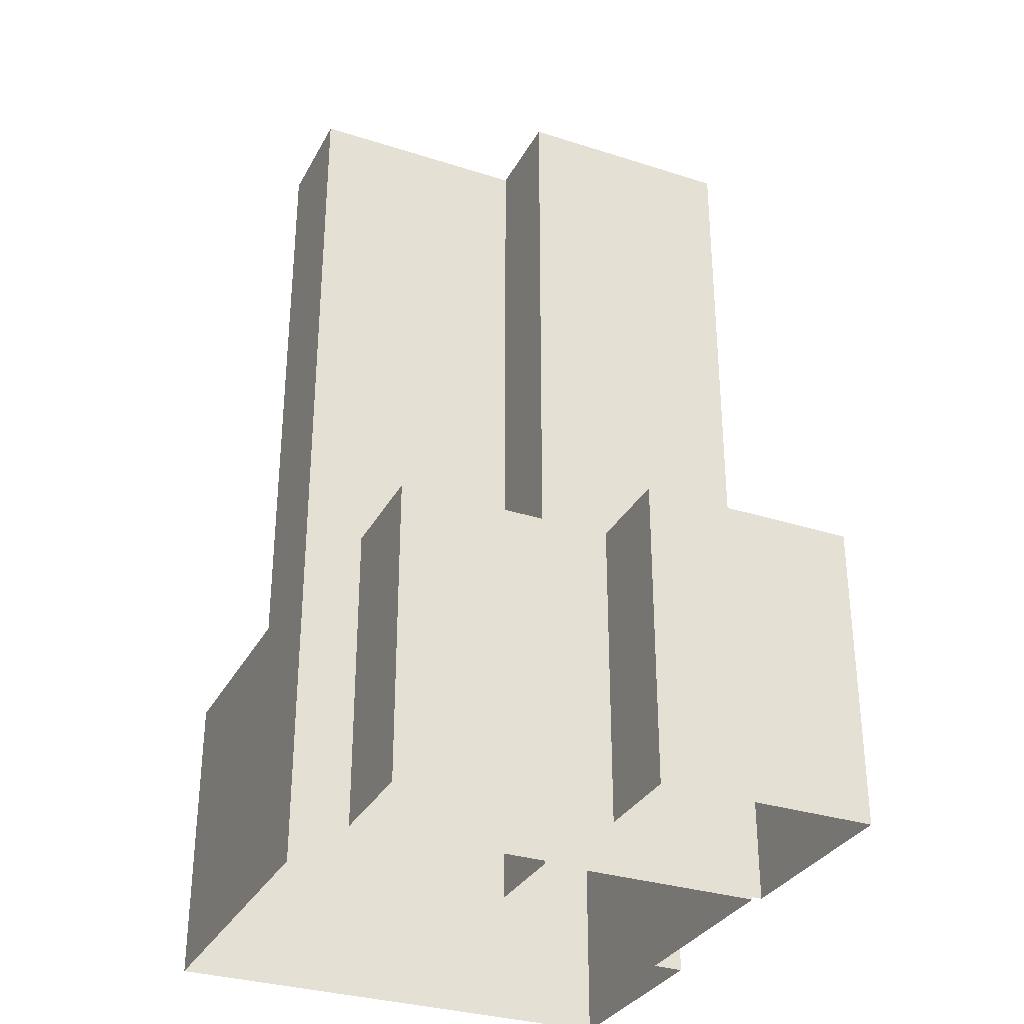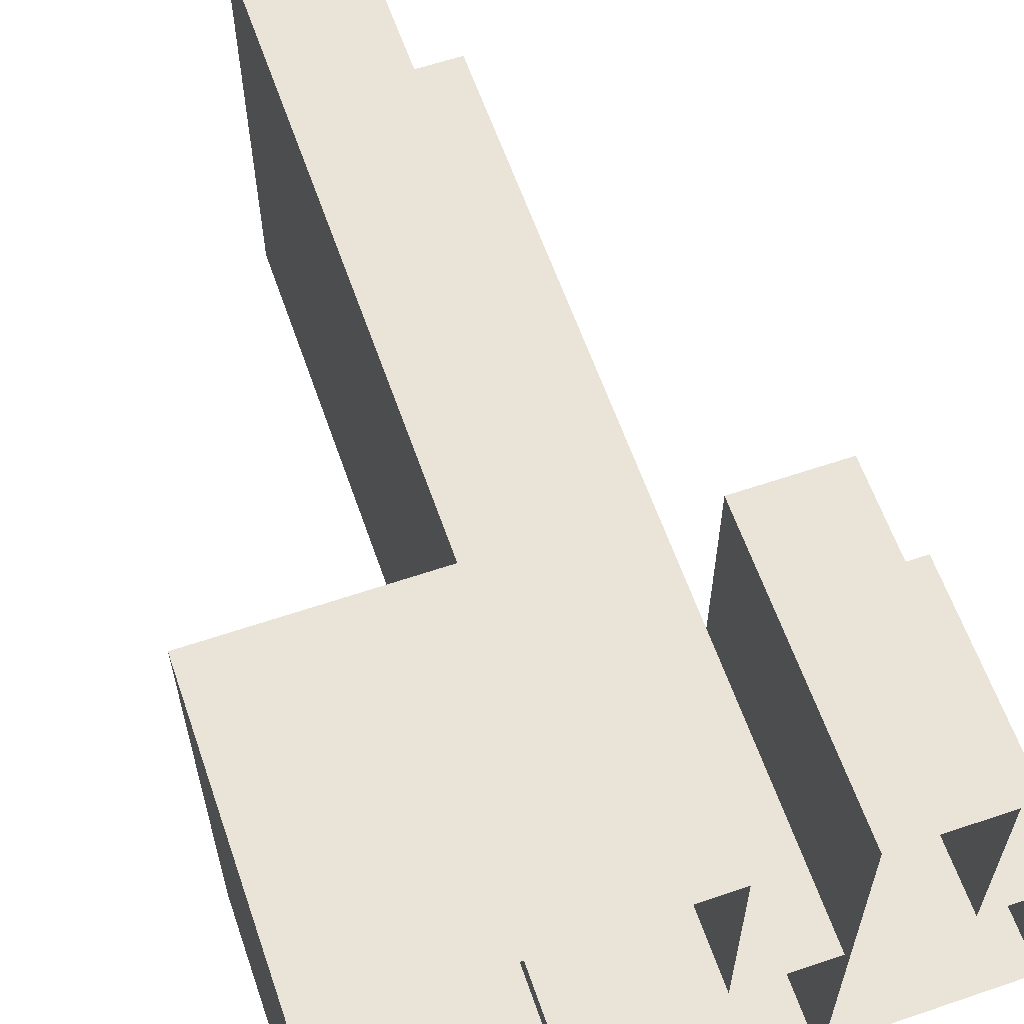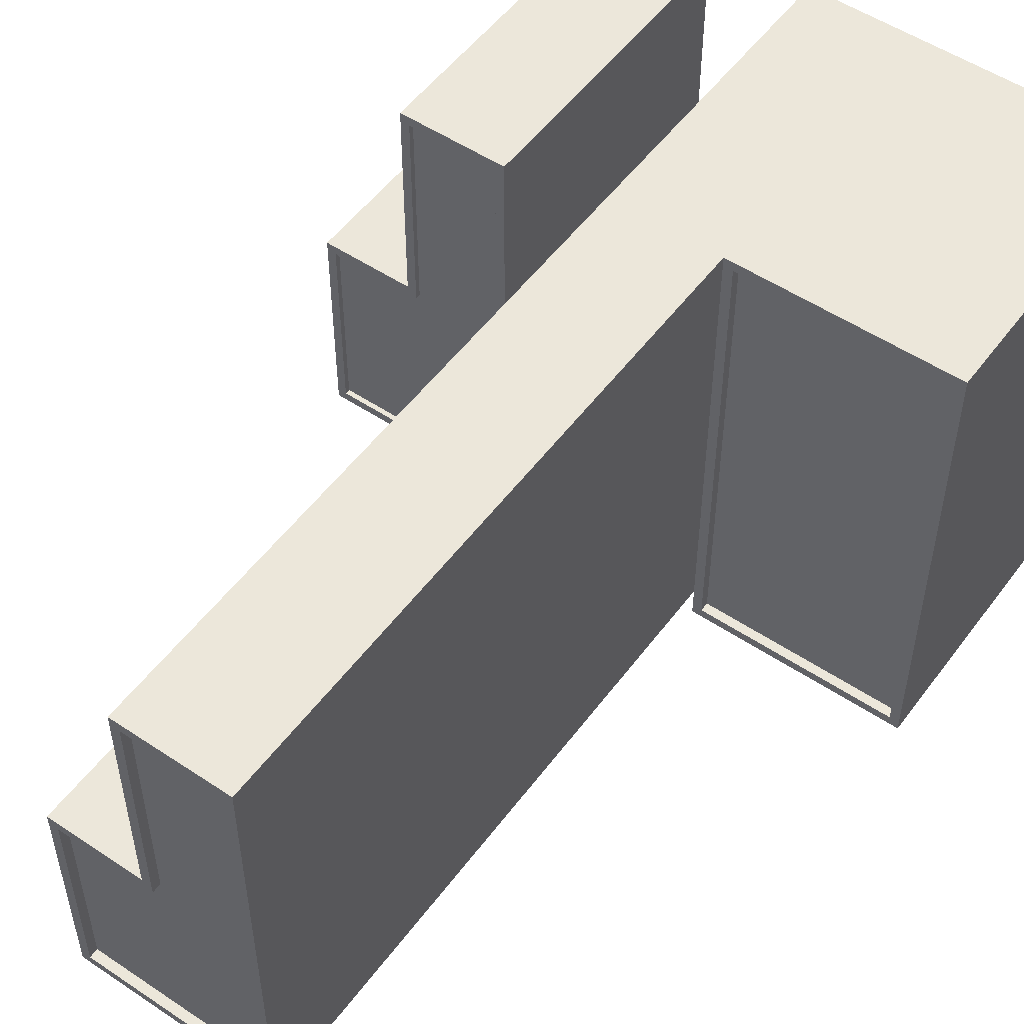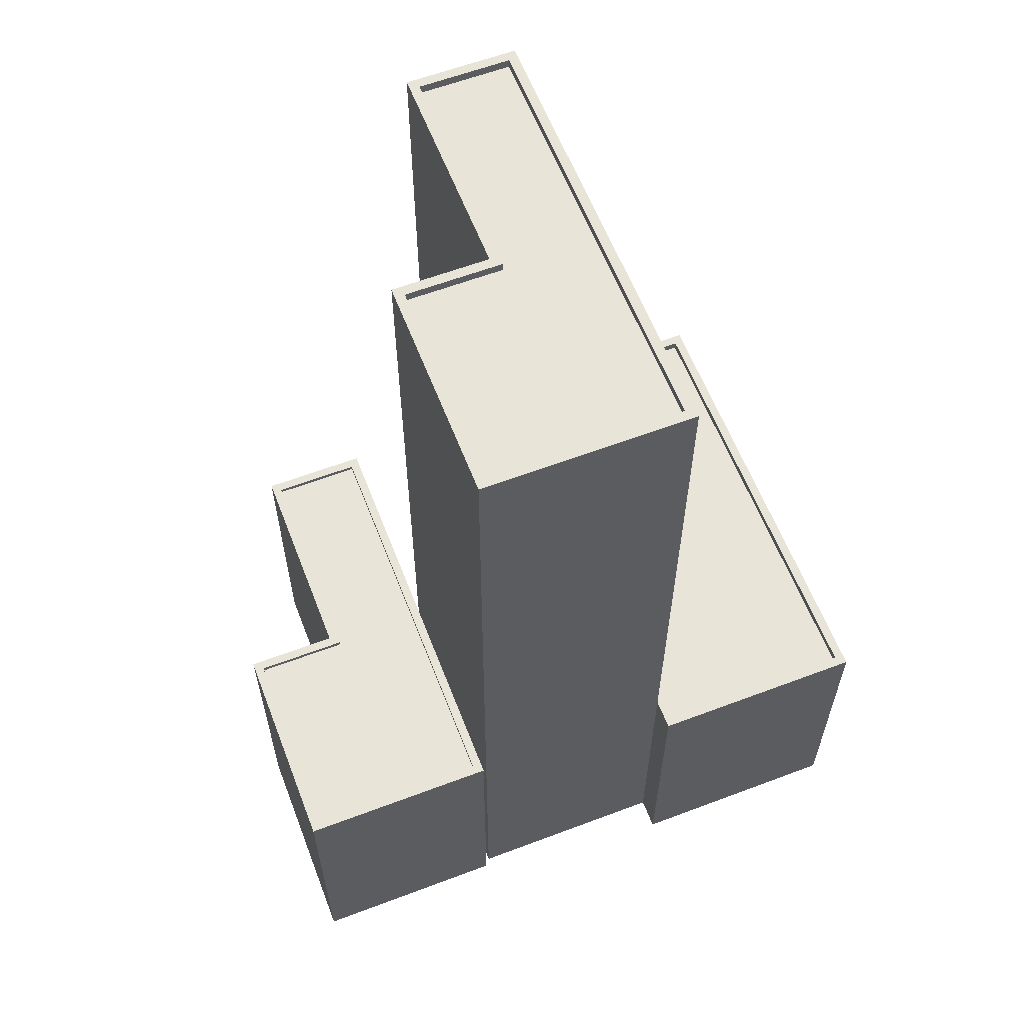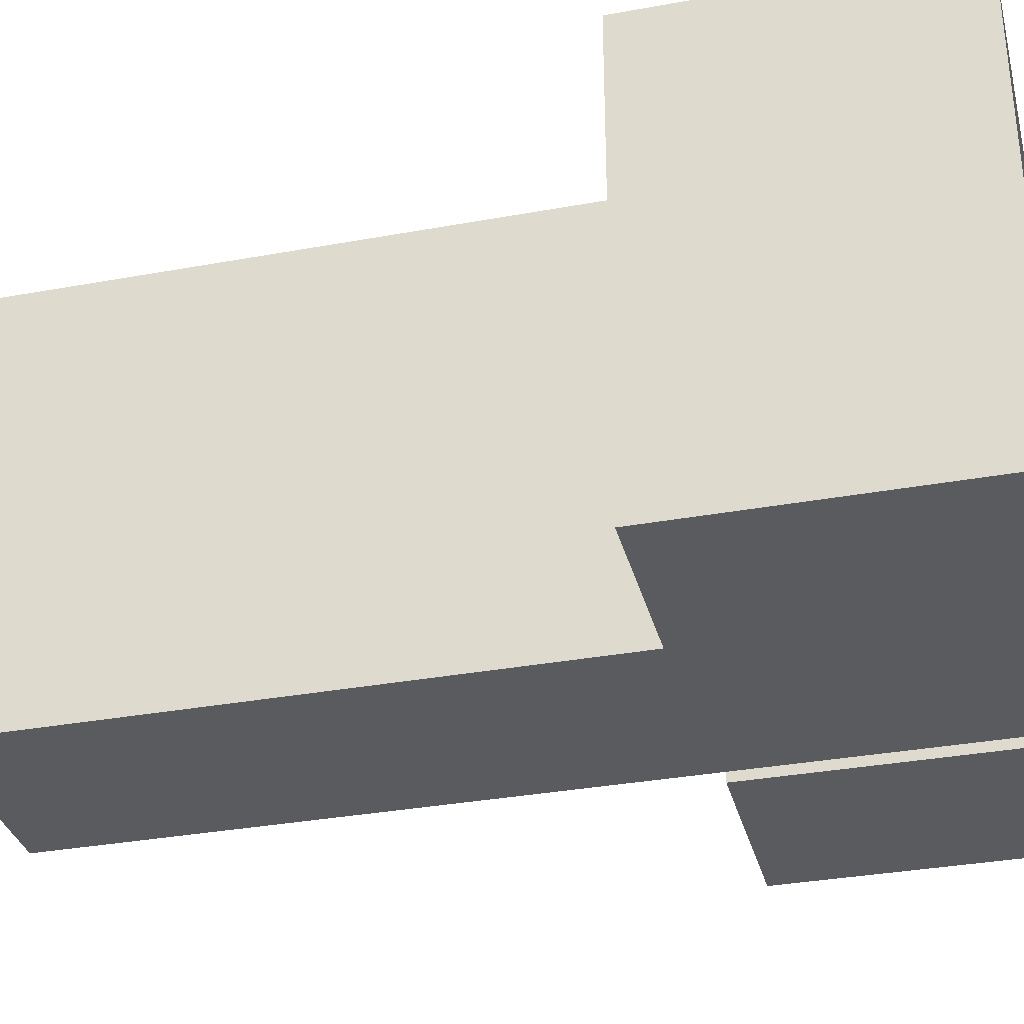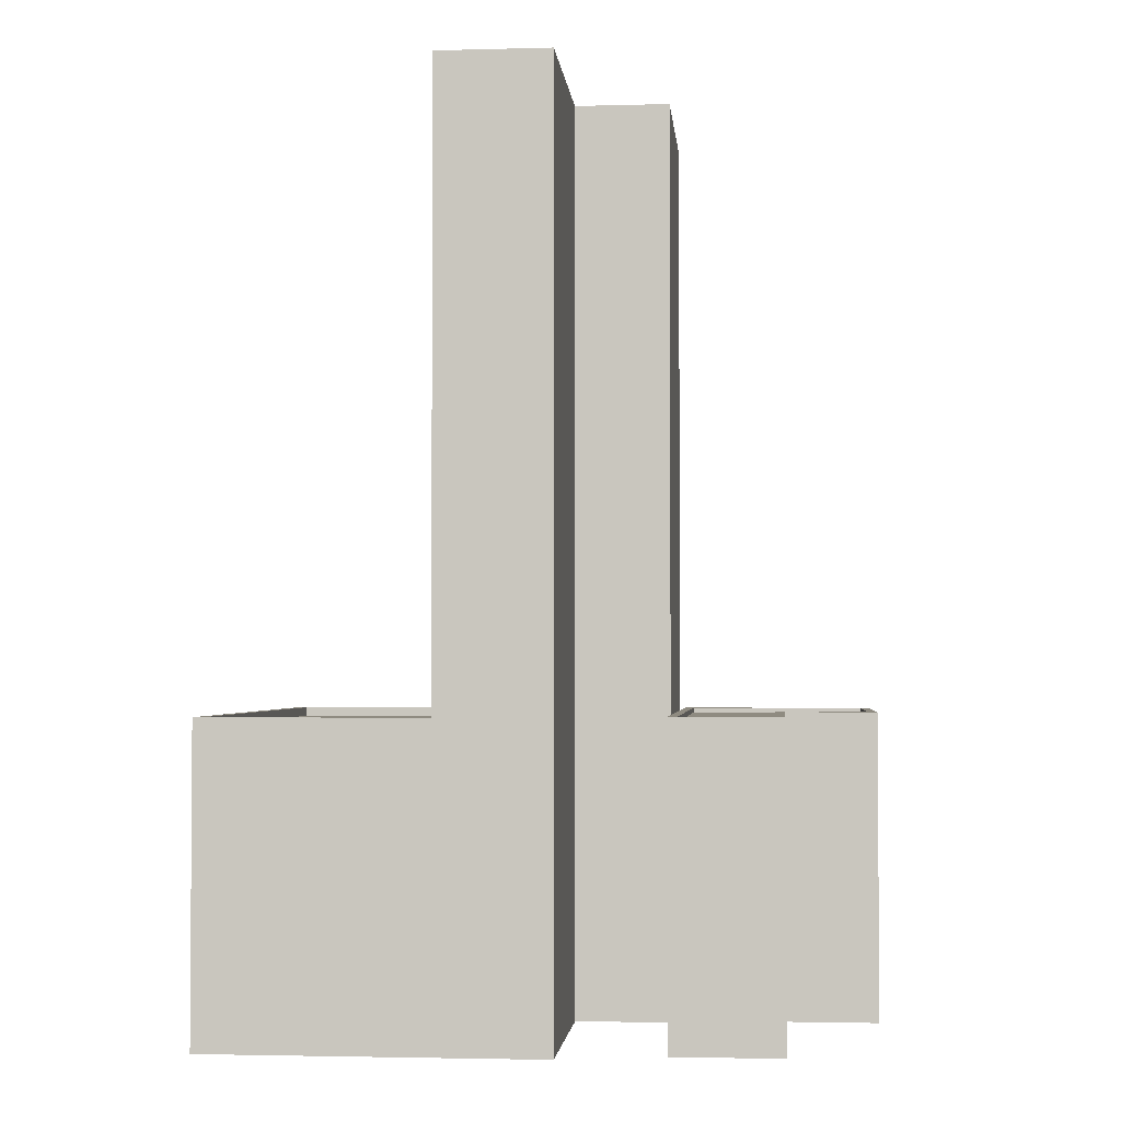
<metadata>
{"format":"obj","ext":"obj","renderer":"f3d","projection":"perspective","resolution":1024,"background":"white","views":[{"elev":-31.8,"azim":-114.3,"up":"+Z"},{"elev":61.1,"azim":160.9,"up":"+Y"},{"elev":52.6,"azim":35.7,"up":"+Y"},{"elev":60.7,"azim":-21.1,"up":"+Z"},{"elev":-33.5,"azim":104.1,"up":"+Y"},{"elev":-2.5,"azim":-174.7,"up":"+Z"}]}
</metadata>
<code>
v  6.14 -14.26 64.87
v  -0.468 0.4421 64.87
v  -7.289 -14.26 64.87
v  6.822 17.19 65.53
v  6.822 -14.94 65.53
v  6.822 -14.94 21.84
v  6.822 17.19 21.84
v  -1.15 17.19 65.53
v  -1.15 17.19 0
v  -1.15 1.124 0
v  -1.15 1.124 65.53
v  -7.971 -14.94 65.53
v  -7.971 -14.94 0
v  -7.971 1.124 65.53
v  -7.971 1.124 0
v  -7.289 0.4421 64.87
v  22.6 -17.19 -0
v  22.6 17.19 -0
v  22.6 17.19 21.84
v  22.6 -17.19 21.84
v  6.822 -14.94 0
v  7.504 16.51 21.18
v  7.504 -14.94 21.18
v  21.91 16.51 21.18
v  6.822 -17.19 21.84
v  6.822 -17.19 0
v  21.91 -16.51 21.18
v  7.504 -16.51 21.18
v  6.14 16.51 64.87
v  -0.468 16.51 64.87
v  6.14 16.51 65.53
v  6.14 -14.26 65.53
v  -0.468 16.51 65.53
v  -0.468 0.4421 65.53
v  -7.289 0.4421 65.53
v  -7.289 -14.26 65.53
v  7.504 -14.94 21.84
v  7.504 16.51 21.84
v  7.504 -16.51 21.84
v  21.91 -16.51 21.84
v  21.91 16.51 21.84
v  -9.031 -14.79 21.53
v  -15.38 -0.6557 21.53
v  -21.94 -14.79 21.53
v  -8.375 15.44 21.9
v  -8.375 -15.44 21.9
v  -8.375 -15.44 -0
v  -8.375 15.44 0
v  -16.04 15.44 21.9
v  -16.04 15.44 0
v  -16.04 -0 0
v  -16.04 -0 21.9
v  -22.6 -15.44 21.9
v  -22.6 -15.44 -0
v  -22.6 -0 21.9
v  -22.6 -0 0
v  -21.94 -0.6557 21.53
v  -9.031 14.79 21.53
v  -15.38 14.79 21.53
v  -9.031 14.79 21.9
v  -9.031 -14.79 21.9
v  -15.38 14.79 21.9
v  -15.38 -0.6557 21.9
v  -21.94 -0.6557 21.9
v  -21.94 -14.79 21.9
g tower15k
f 1 2 3
f 4 5 6 7
f 8 4 7 9
f 10 11 8 9
f 6 5 12 13
f 12 14 15 13
f 3 2 16
f 10 15 14 11
f 17 18 19 20
f 13 21 6
f 9 7 19 18
f 22 23 24
f 25 26 17 20
f 6 21 26 25
f 27 24 23 28
f 29 30 2 1
f 5 4 31 32
f 4 8 33 31
f 8 11 34 33
f 11 14 35 34
f 14 12 36 35
f 12 5 32 36
f 32 31 29 1
f 31 33 30 29
f 33 34 2 30
f 34 35 16 2
f 35 36 3 16
f 36 32 1 3
f 7 6 37 38
f 6 25 39 37
f 25 20 40 39
f 20 19 41 40
f 19 7 38 41
f 38 37 23 22
f 37 39 28 23
f 39 40 27 28
f 40 41 24 27
f 41 38 22 24
f 42 43 44
f 45 46 47 48
f 49 45 48 50
f 51 52 49 50
f 47 46 53 54
f 53 55 56 54
f 44 43 57
f 51 56 55 52
f 58 59 43 42
f 46 45 60 61
f 45 49 62 60
f 49 52 63 62
f 52 55 64 63
f 55 53 65 64
f 53 46 61 65
f 61 60 58 42
f 60 62 59 58
f 62 63 43 59
f 63 64 57 43
f 64 65 44 57
f 65 61 42 44

</code>
